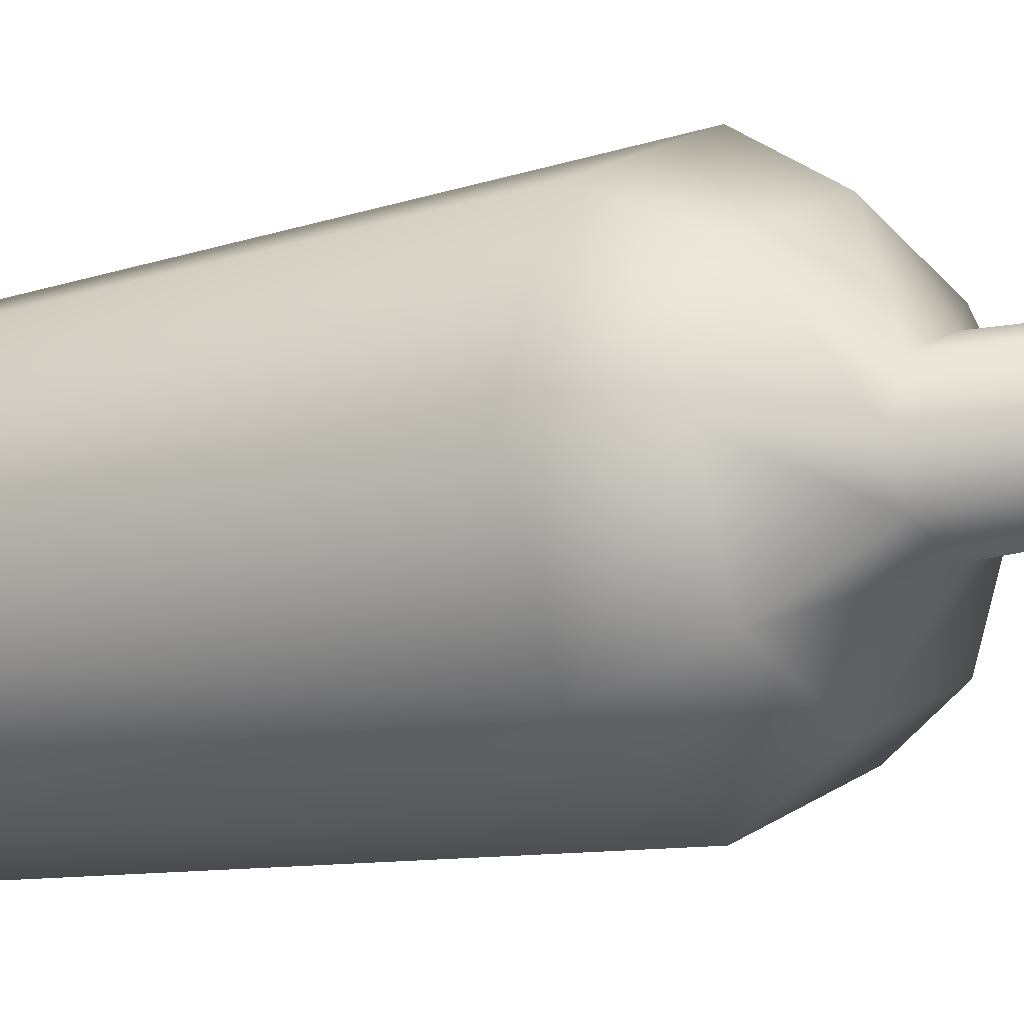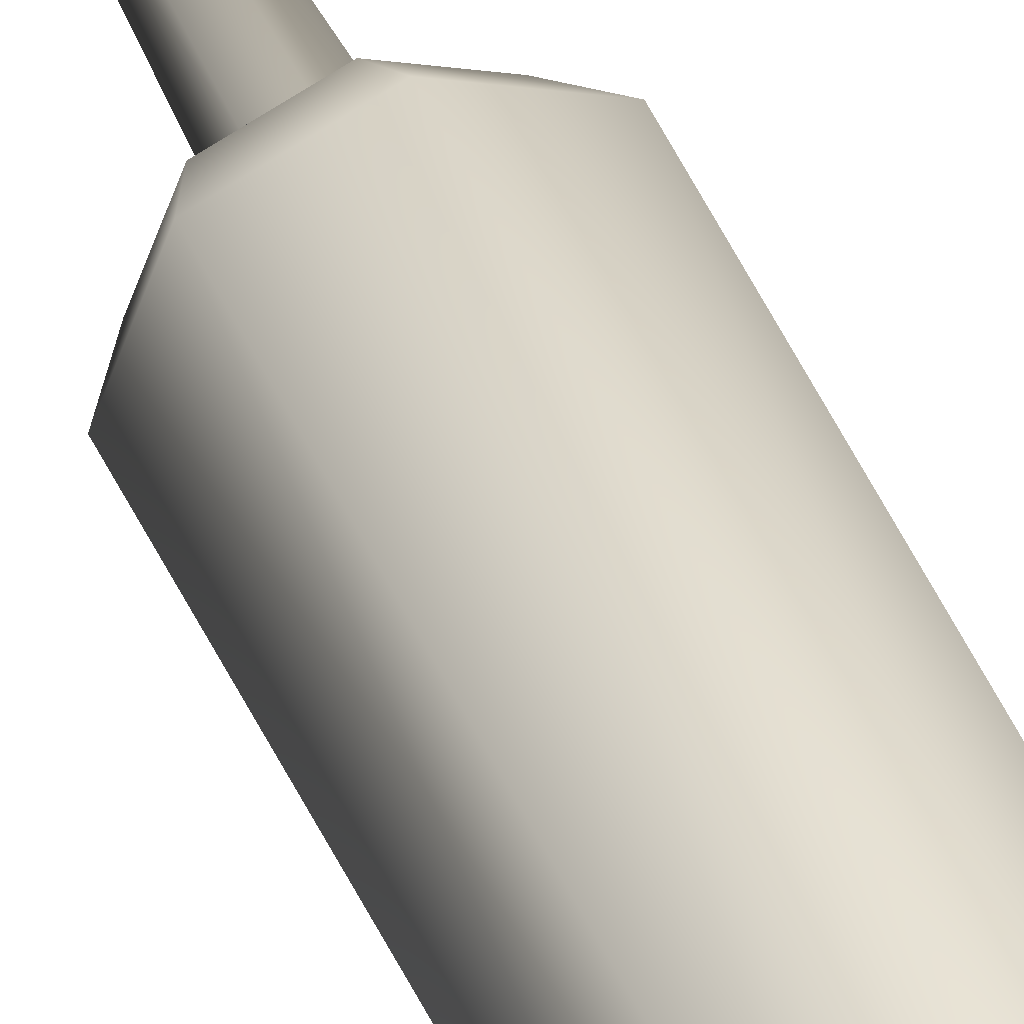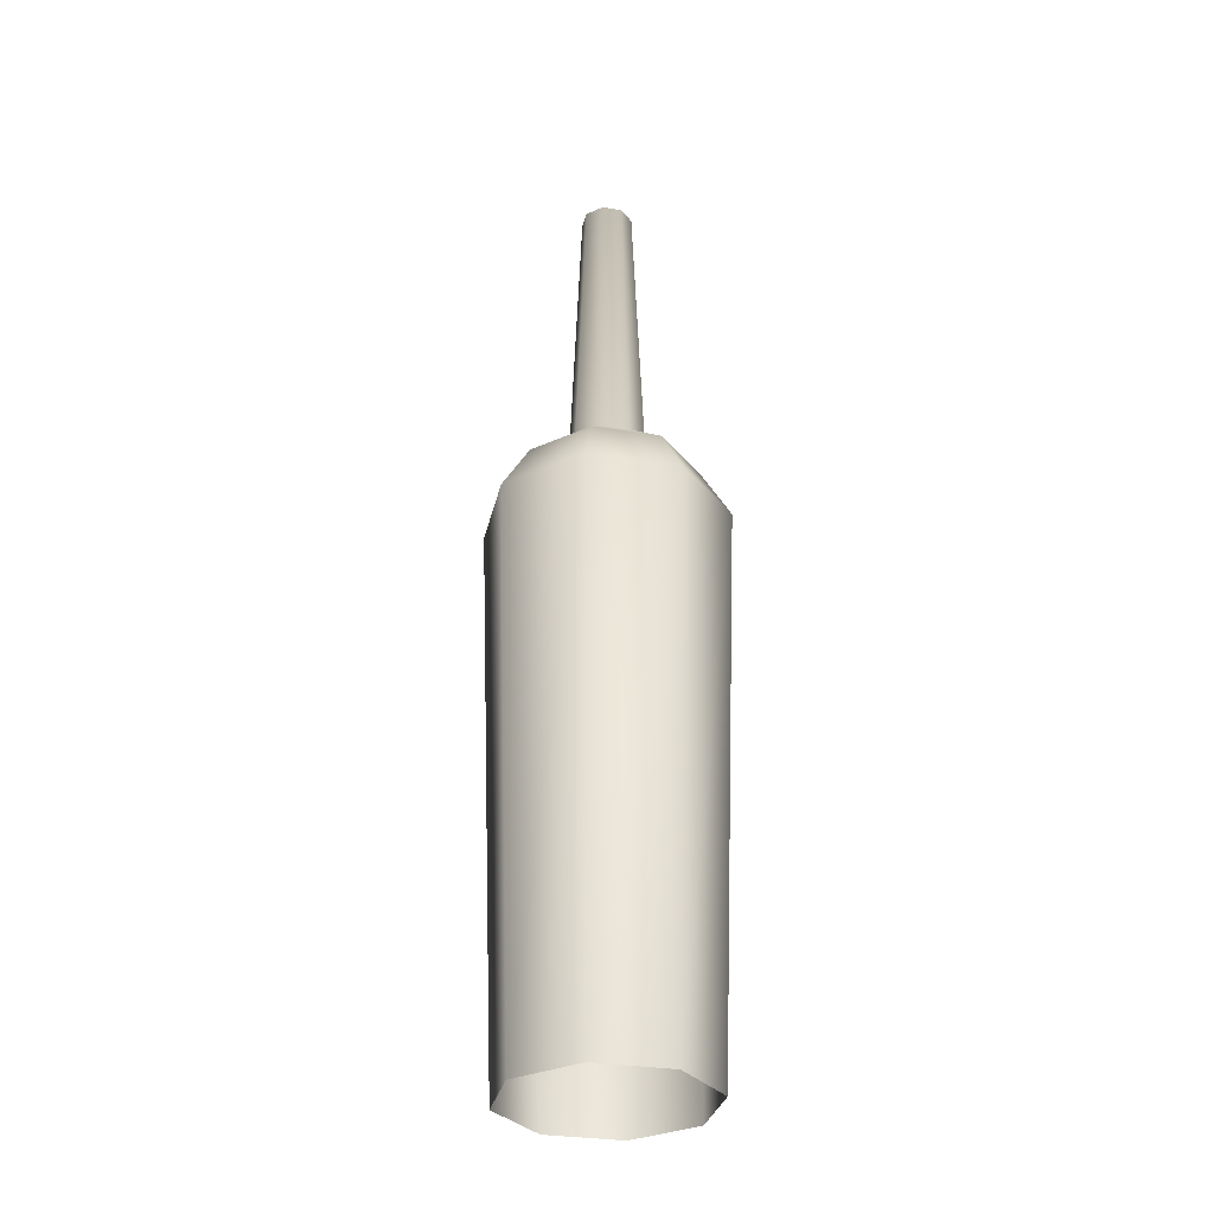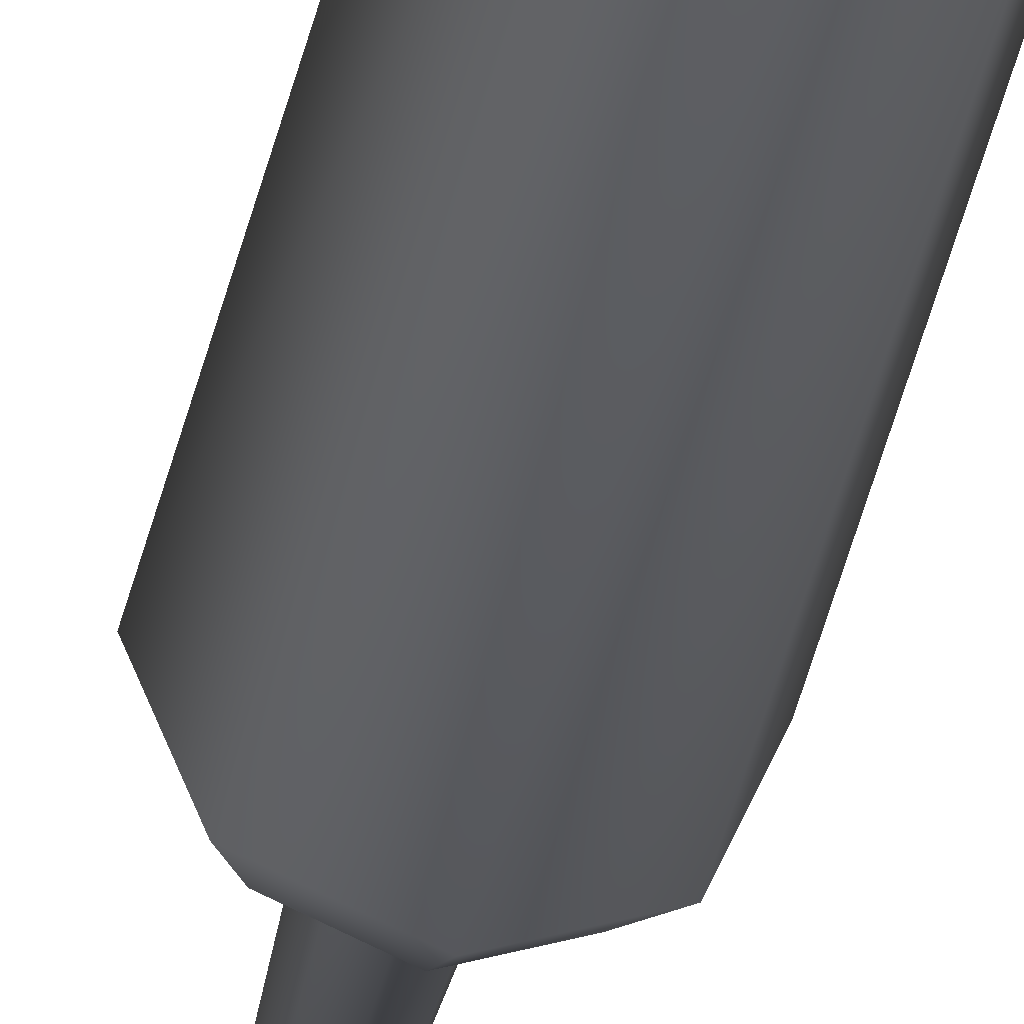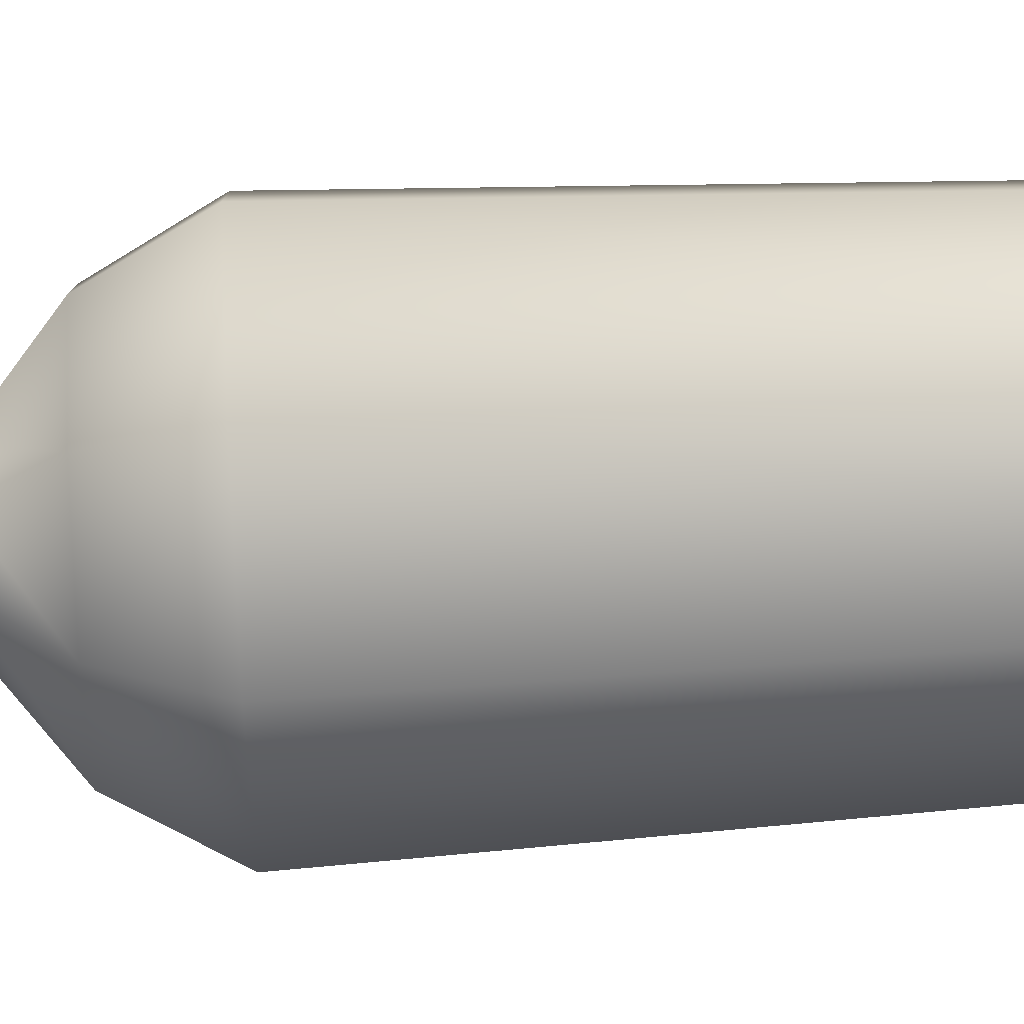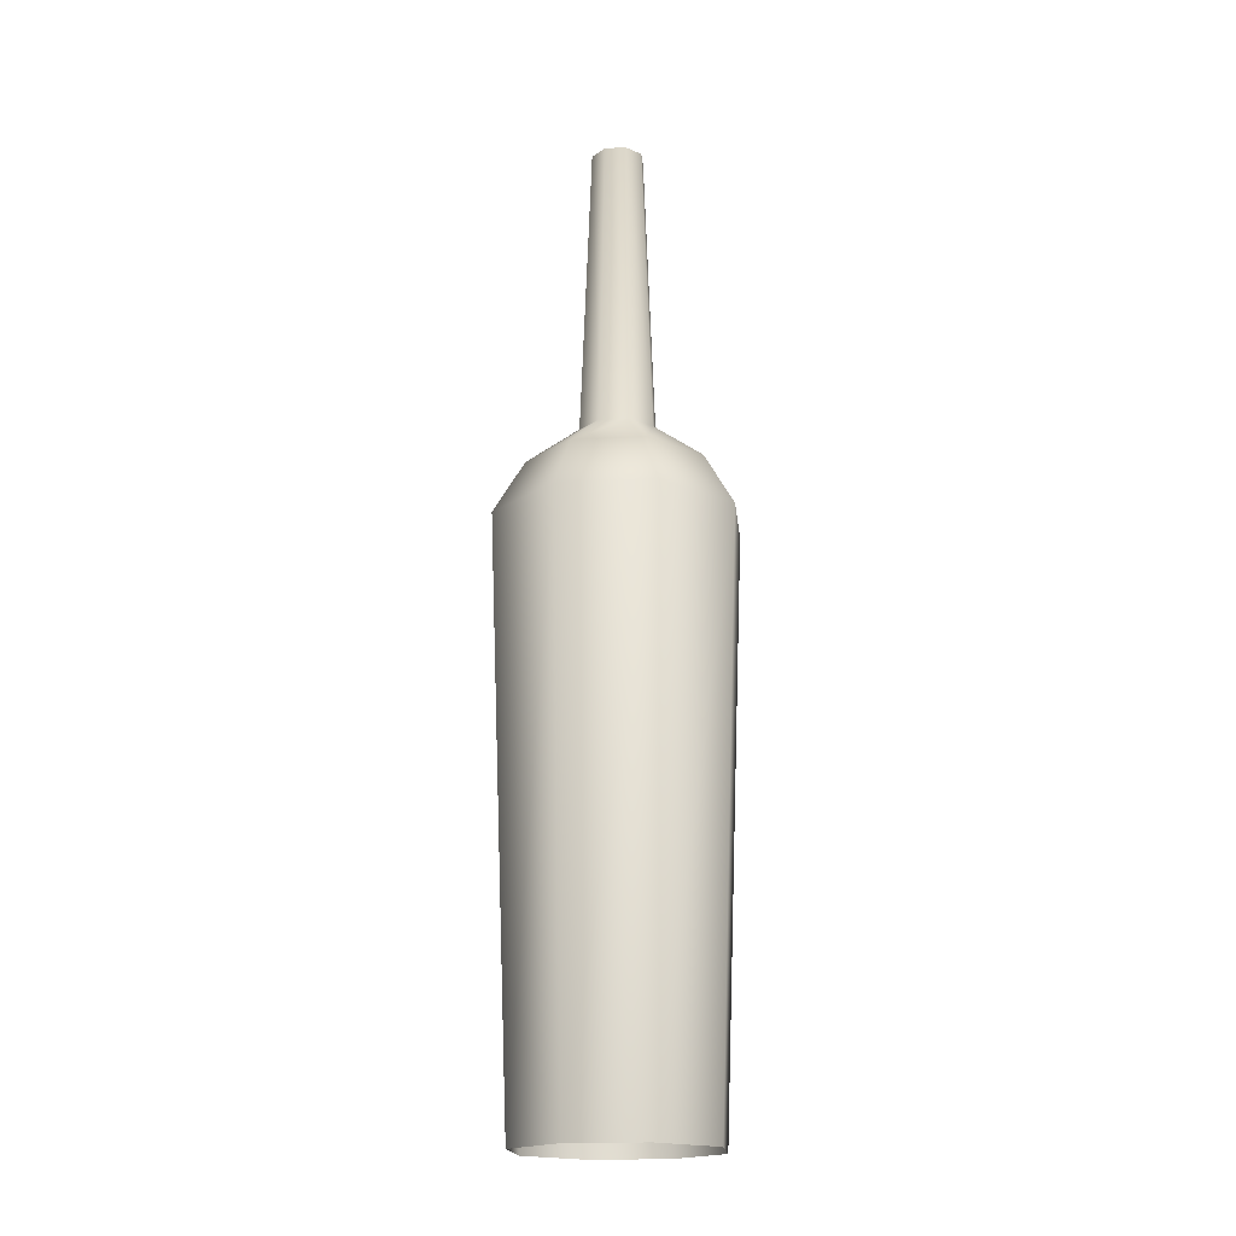
<metadata>
{"format":"obj","ext":"obj","renderer":"f3d","projection":"perspective","resolution":1024,"background":"white","views":[{"elev":-10.3,"azim":129.3,"up":"+Z"},{"elev":42.7,"azim":-21.7,"up":"+Z"},{"elev":-32.0,"azim":9.6,"up":"+Y"},{"elev":-40.2,"azim":-12.0,"up":"+Z"},{"elev":72.8,"azim":-93.0,"up":"+Z"},{"elev":-18.4,"azim":-16.6,"up":"+Y"}]}
</metadata>
<code>
g febg_coinrush_001_coin_drink_09
v -0.06435 2.019e-06 0.06395
v -0.0008112 0.5221 0.1109
v -0.0003609 5.477e-05 0.0906
v -0.0792 0.522 0.0783
v -0.09076 -2.342e-05 -0.0001336
v -0.05906 0.5708 0.05819
v -0.000798 0.5709 0.08244
v -0.0007368 0.6072 0.03472
v -0.1116 0.522 -0.0002062
v -0.06412 -5.521e-06 -0.06412
v -0.08309 0.5708 -0.0001562
v -0.02527 0.6072 0.02451
v -0.07891 0.522 -0.0786
v -2.651e-05 4.347e-05 -0.09053
v -0.05884 0.5708 -0.05841
v -0.0004043 0.5221 -0.1109
v 0.06396 9.622e-05 -0.06388
v -0.01798 0.8768 0.017
v -0.0009346 0.8768 0.0241
v 0.01614 0.8769 0.01706
v 0.02323 0.8769 2.274e-05
v -0.03539 0.6072 -6.11e-05
v -0.02501 0.8768 -6.487e-05
v -0.01791 0.8768 -0.01711
v 0.0162 0.8769 -0.01704
v -0.0008451 0.8768 -0.02414
v -0.02518 0.6072 -0.0246
v -0.0008451 0.8768 -0.02414
v -0.0004947 0.5709 -0.08245
v -0.0006106 0.6072 -0.03472
v 0.0162 0.8769 -0.01704
v 0.05776 0.5709 -0.05819
v 0.02392 0.6072 -0.0245
v 0.02323 0.8769 2.274e-05
v 0.07798 0.5221 -0.07831
v 0.09037 0.0001235 0.0002017
v 0.03404 0.6072 6.136e-05
v 0.01614 0.8769 0.01706
v 0.0818 0.5709 0.000149
v 0.1103 0.5221 0.0002064
v 0.06373 0.0001038 0.06419
v 0.02383 0.6072 0.02459
v -0.0009346 0.8768 0.0241
v -0.0007368 0.6072 0.03472
v -0.000798 0.5709 0.08244
v 0.05755 0.5709 0.0584
v 0.0777 0.5221 0.07859
v -0.0003609 5.477e-05 0.0906
v -0.0008112 0.5221 0.1109
g febg_coinrush_001_coin_drink_09_0
f 3 2 1
f 2 4 1
f 1 4 5
f 6 4 2
f 7 6 2
f 6 7 8
f 4 9 5
f 5 9 10
f 6 11 4
f 11 9 4
f 12 6 8
f 11 6 12
f 9 13 10
f 10 13 14
f 11 15 9
f 15 13 9
f 13 16 14
f 14 16 17
f 18 12 8
f 19 18 8
f 19 20 18
f 20 21 18
f 22 11 12
f 15 11 22
f 18 23 12
f 21 23 18
f 23 22 12
f 23 21 24
f 23 24 22
f 21 25 24
f 26 24 25
f 24 27 22
f 27 15 22
f 24 28 27
f 29 15 27
f 15 29 13
f 29 16 13
f 28 30 27
f 30 29 27
f 28 31 30
f 29 32 16
f 32 29 30
f 31 33 30
f 33 32 30
f 31 34 33
f 32 35 16
f 16 35 17
f 17 35 36
f 34 37 33
f 34 38 37
f 39 32 33
f 32 39 35
f 37 39 33
f 35 40 36
f 39 40 35
f 36 40 41
f 38 42 37
f 38 43 42
f 43 44 42
f 44 45 42
f 46 39 37
f 42 46 37
f 39 46 40
f 45 46 42
f 40 47 41
f 46 47 40
f 46 45 47
f 41 47 48
f 45 49 47
f 47 49 48

</code>
